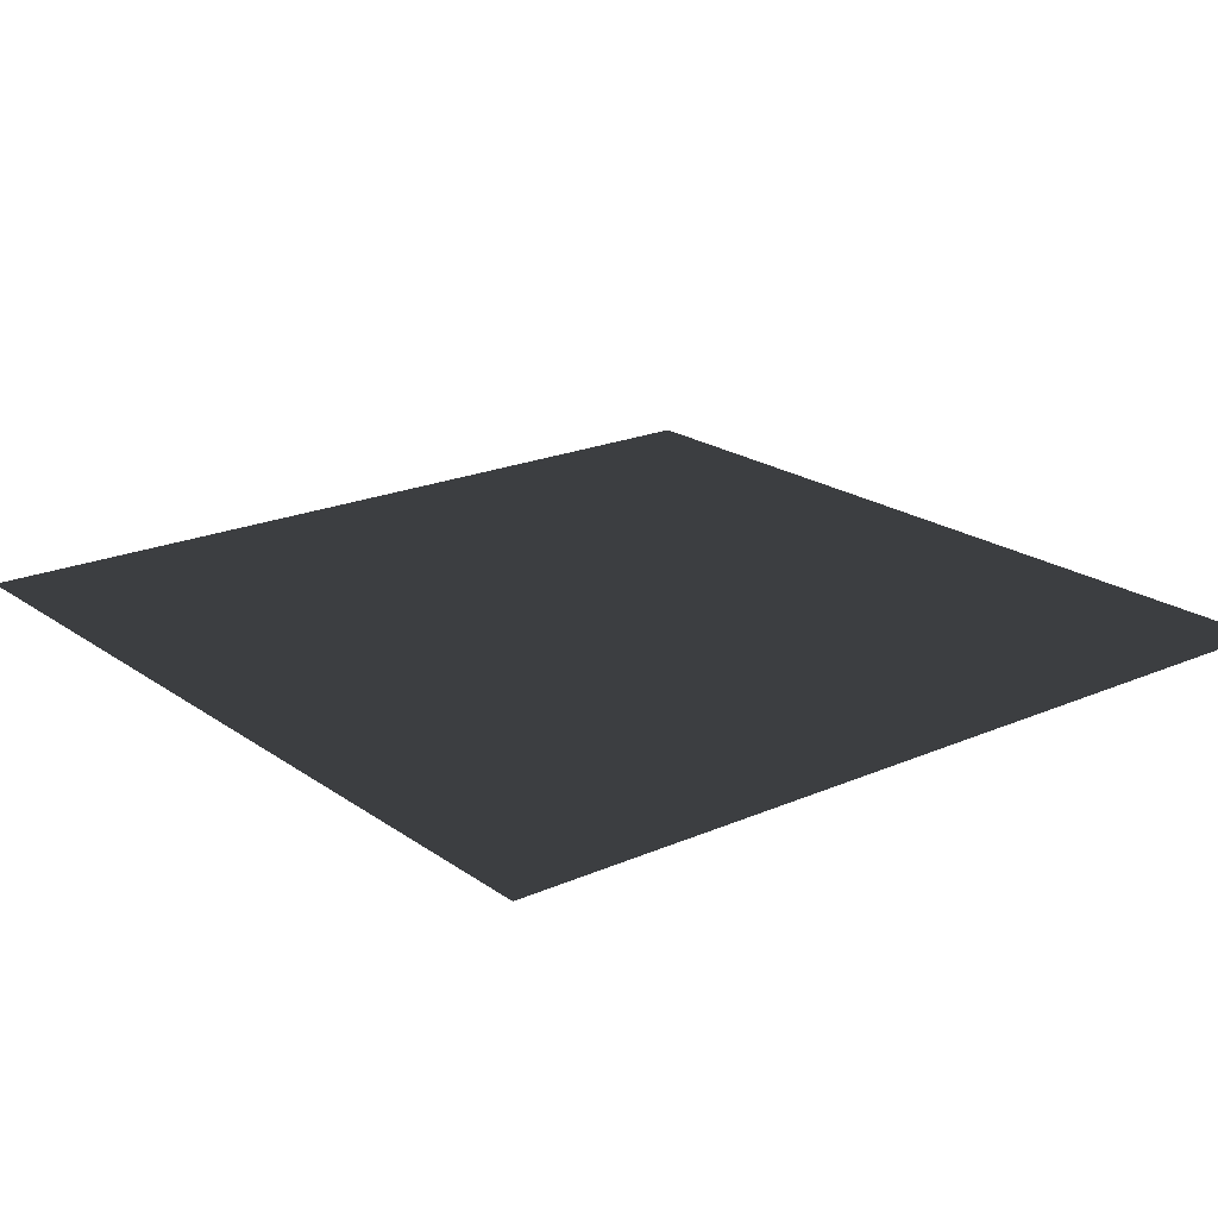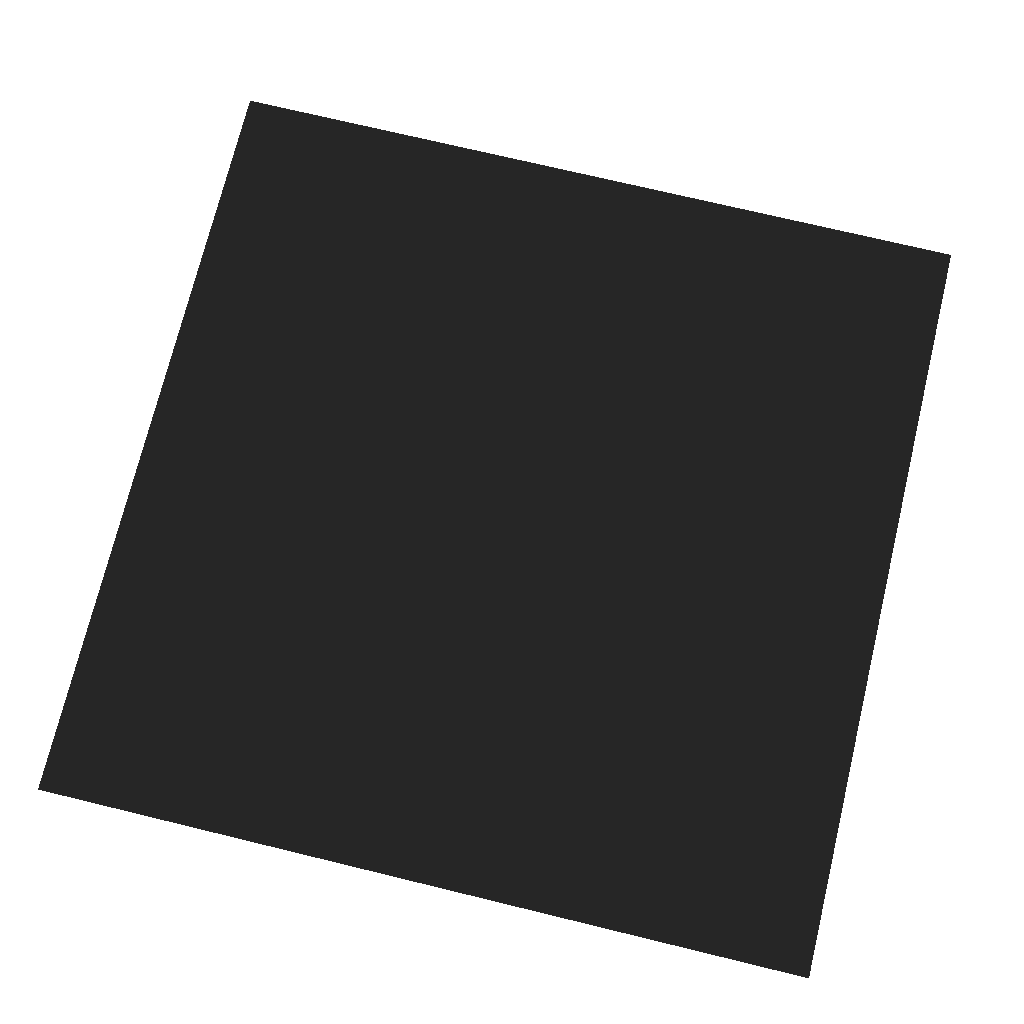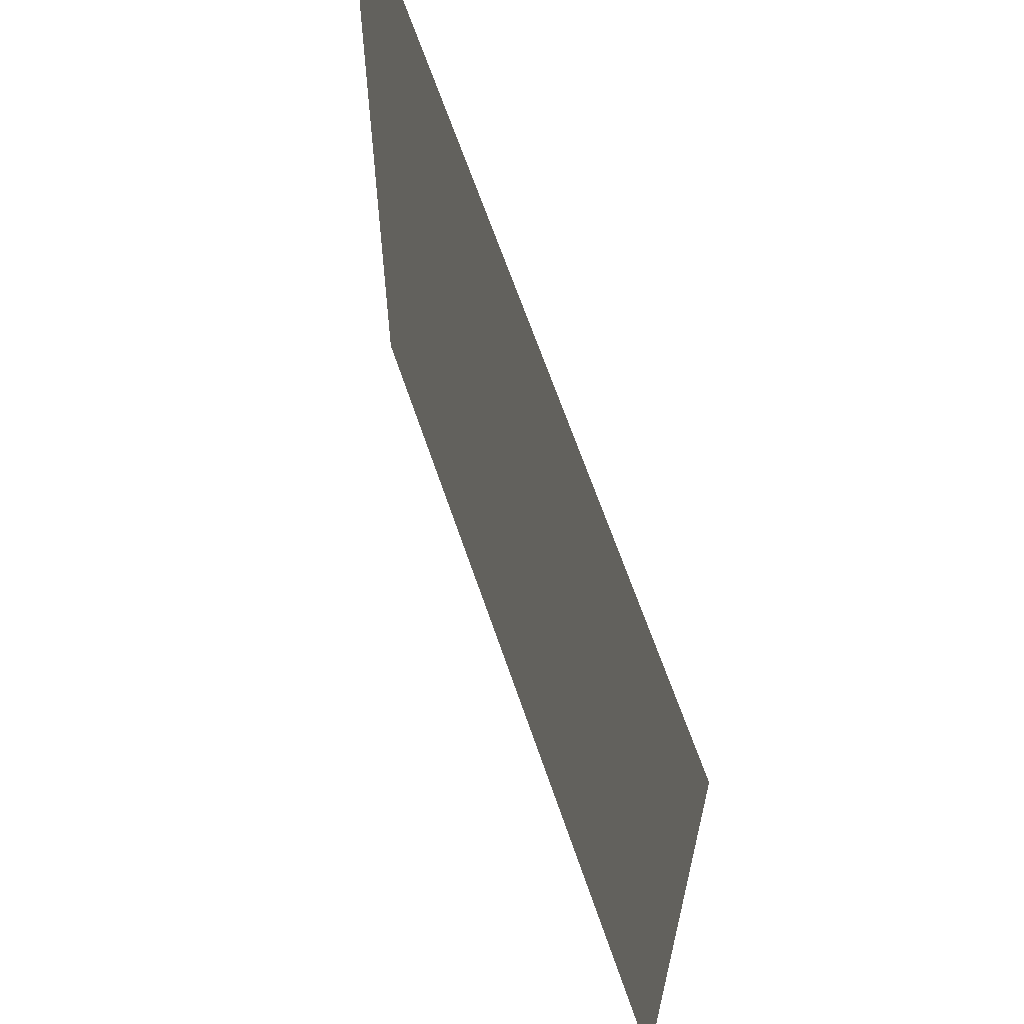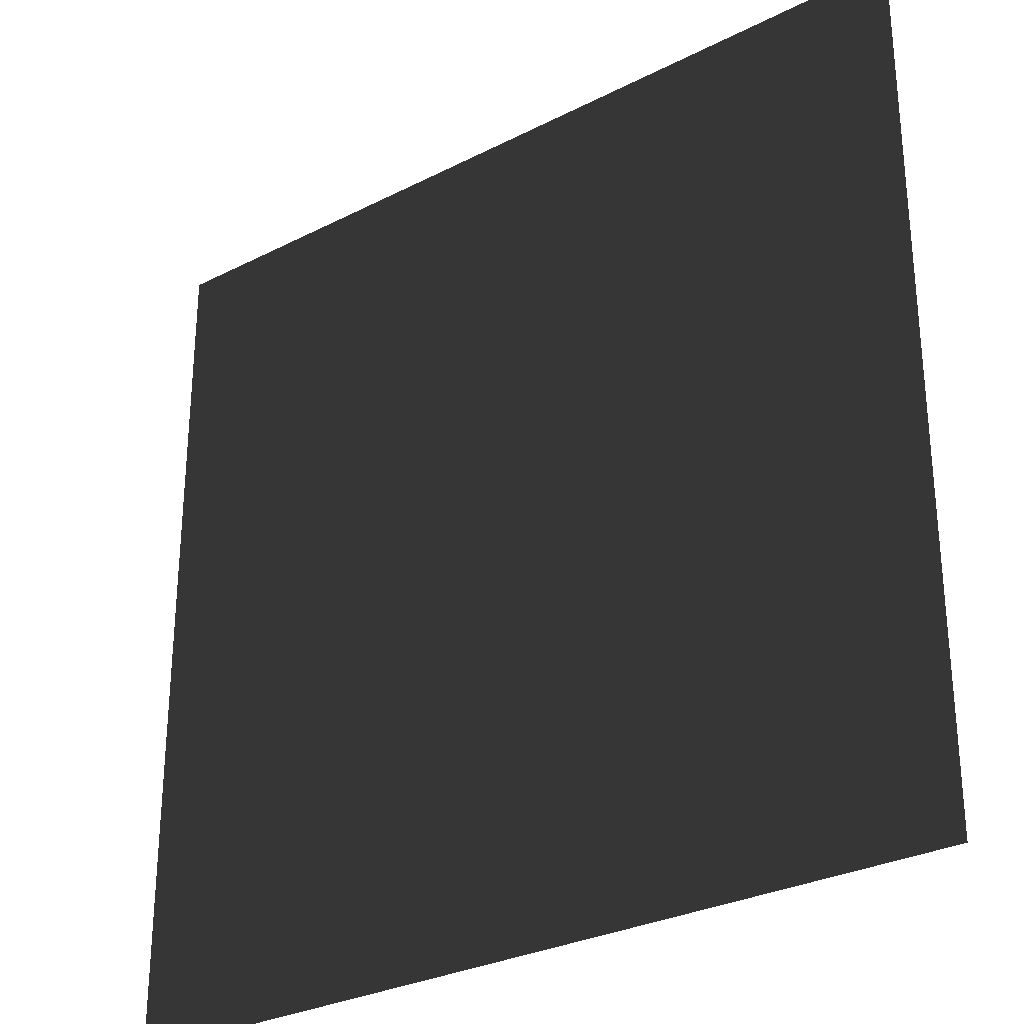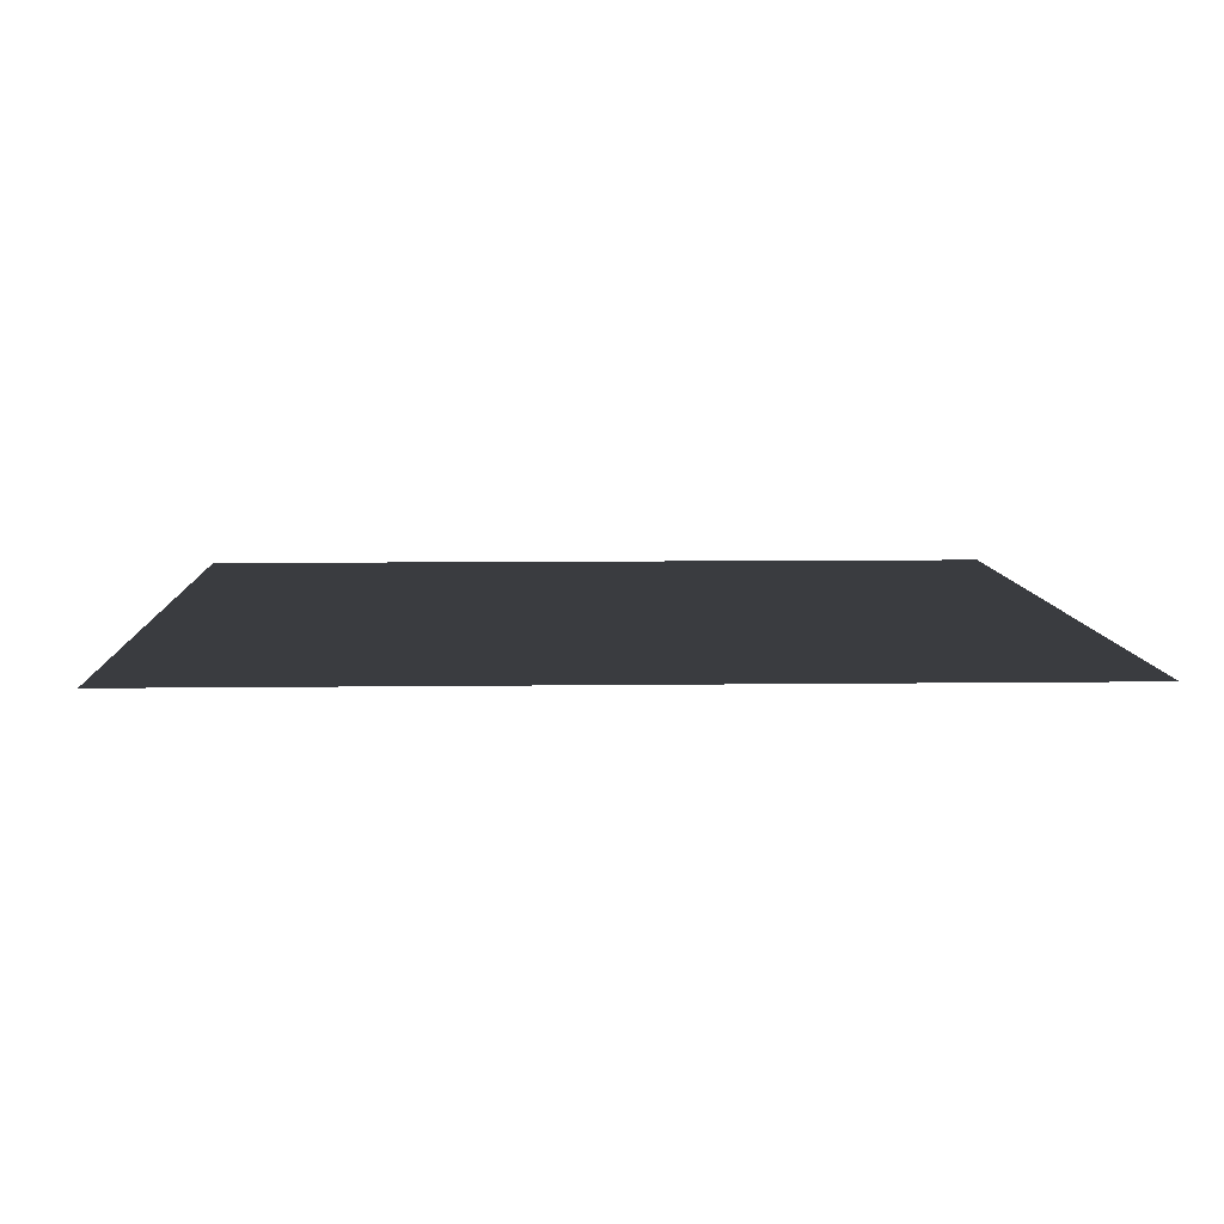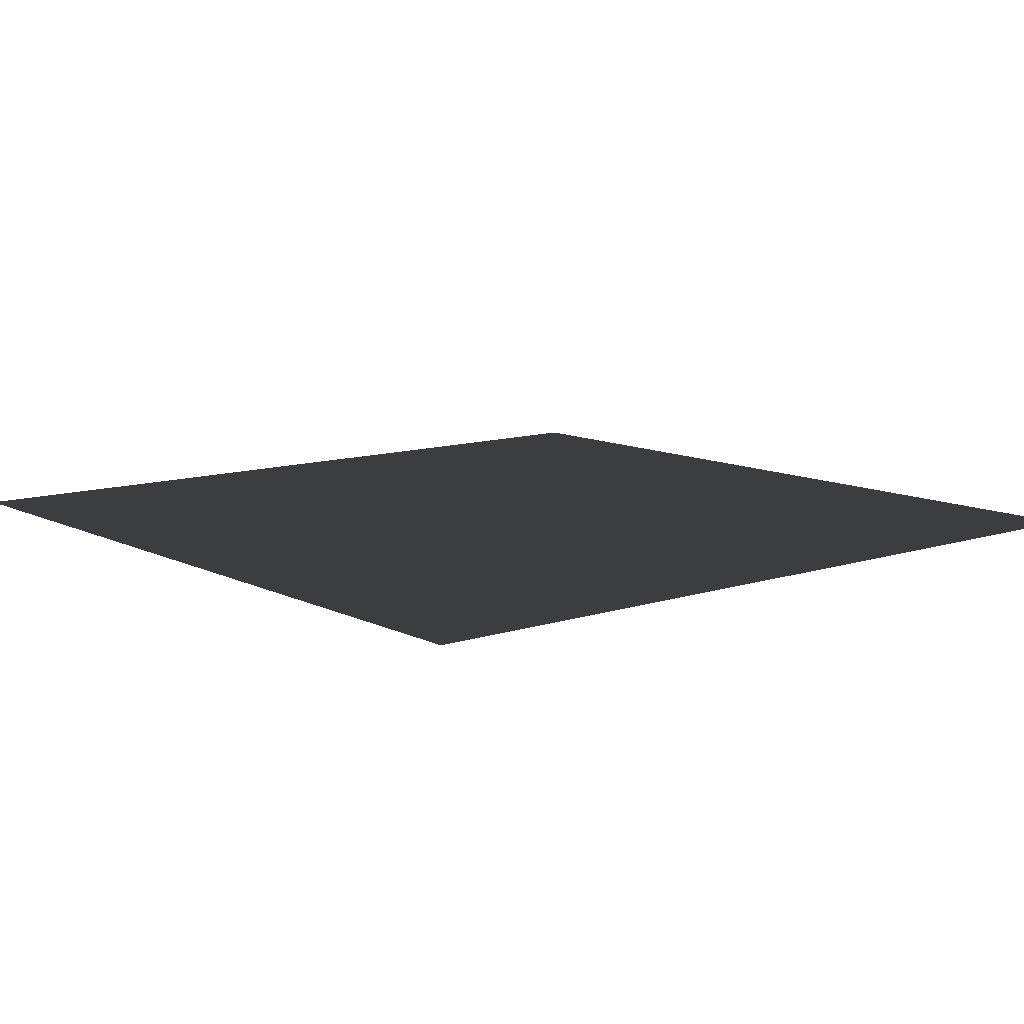
<metadata>
{"format":"obj","ext":"obj","renderer":"f3d","projection":"perspective","resolution":1024,"background":"white","views":[{"elev":20.6,"azim":-38.4,"up":"+Y"},{"elev":73.5,"azim":103.6,"up":"+Y"},{"elev":65.3,"azim":-108.8,"up":"+Z"},{"elev":-29.2,"azim":-142.8,"up":"+Z"},{"elev":7.6,"azim":-92.2,"up":"+Y"},{"elev":10.8,"azim":50.7,"up":"+Y"}]}
</metadata>
<code>
v  -1 0 -1
v   1 0 -1
v   1 0  1
v  -1 0  1
g default
f 1 2 3
f 1 3 4

</code>
